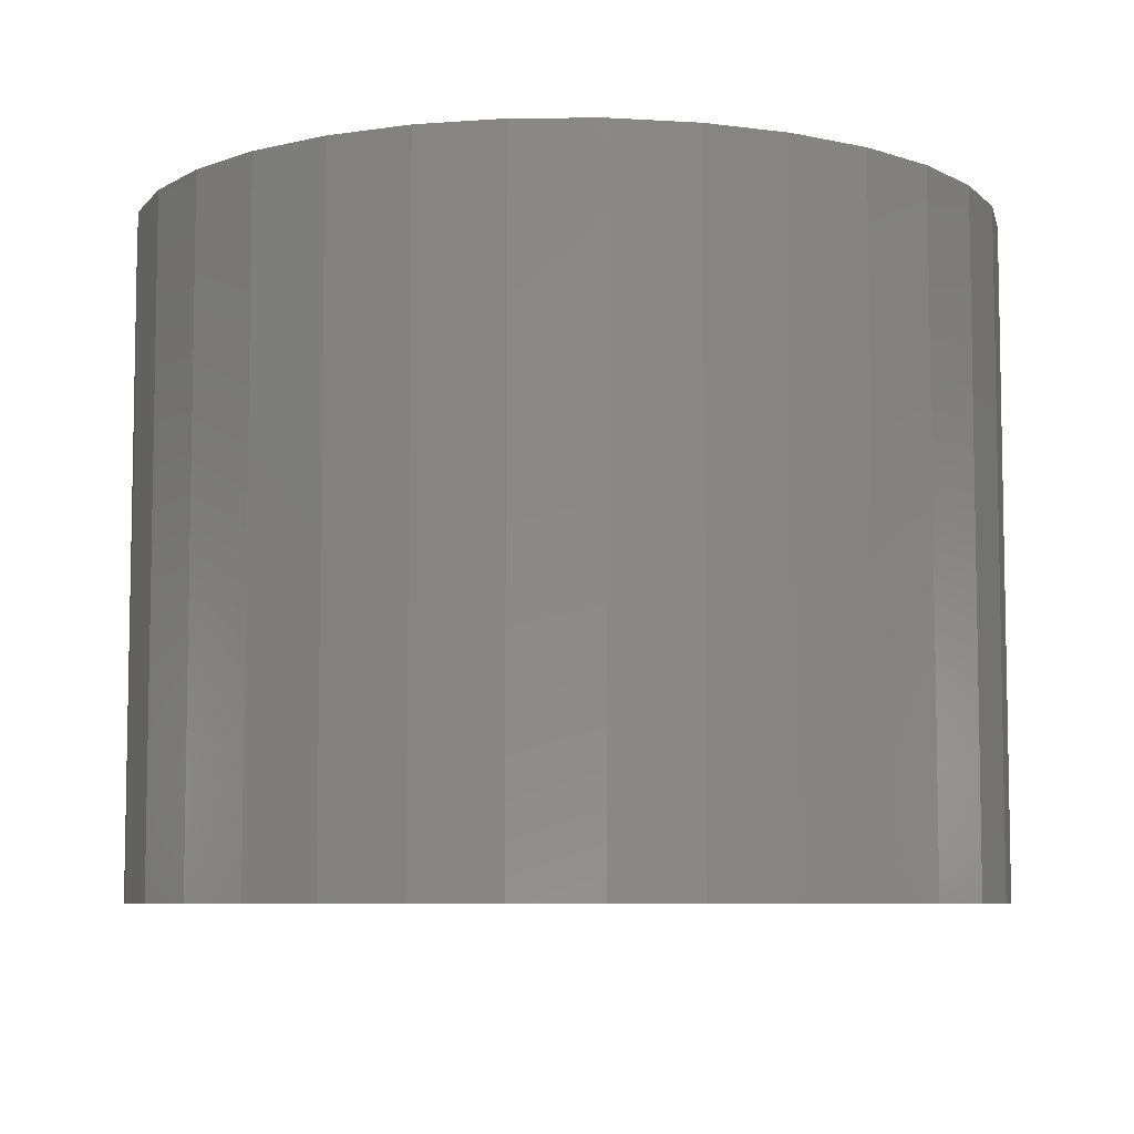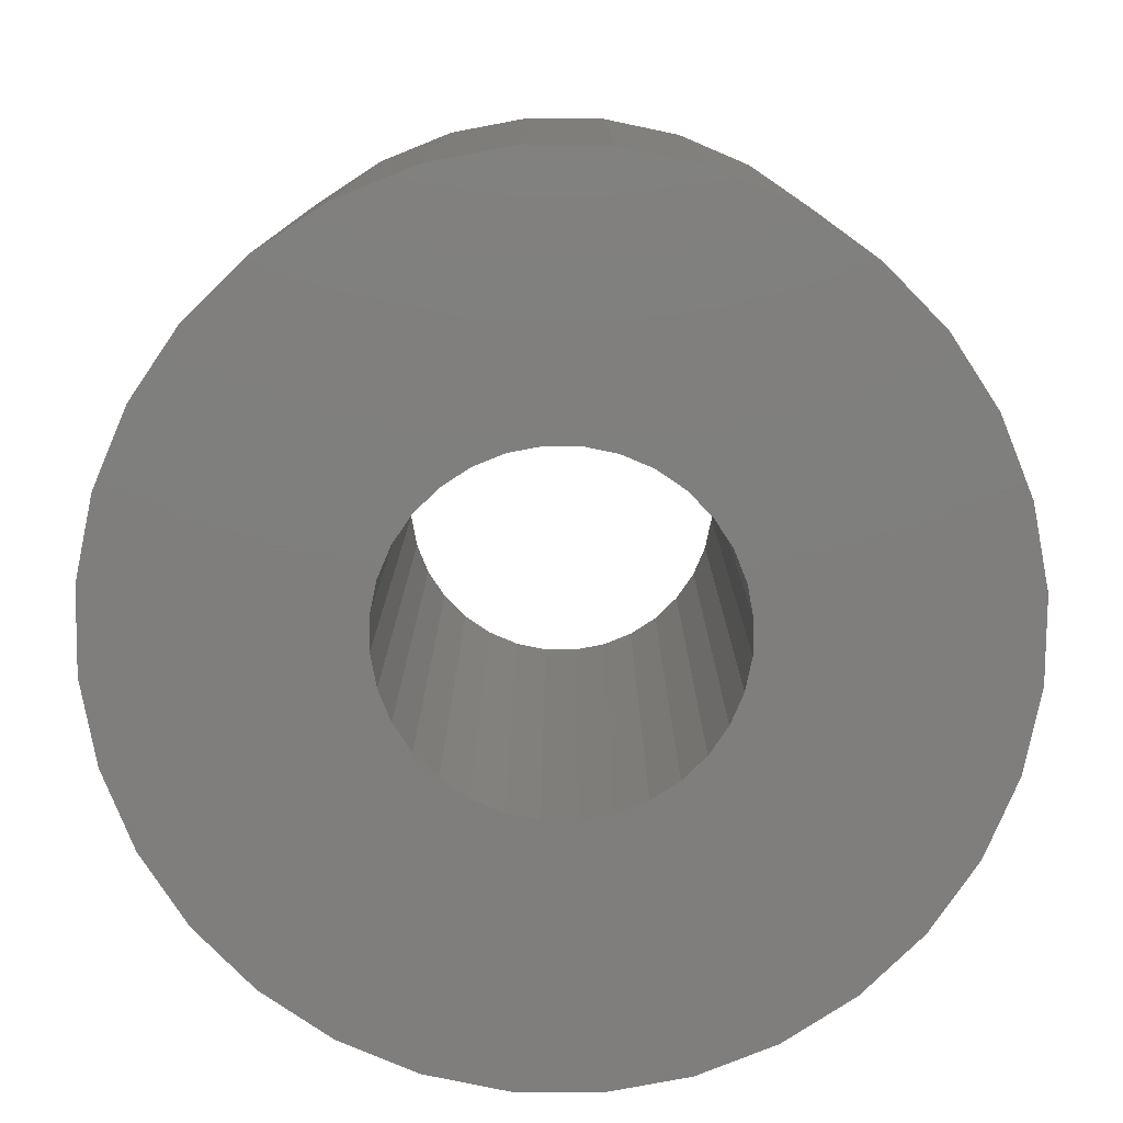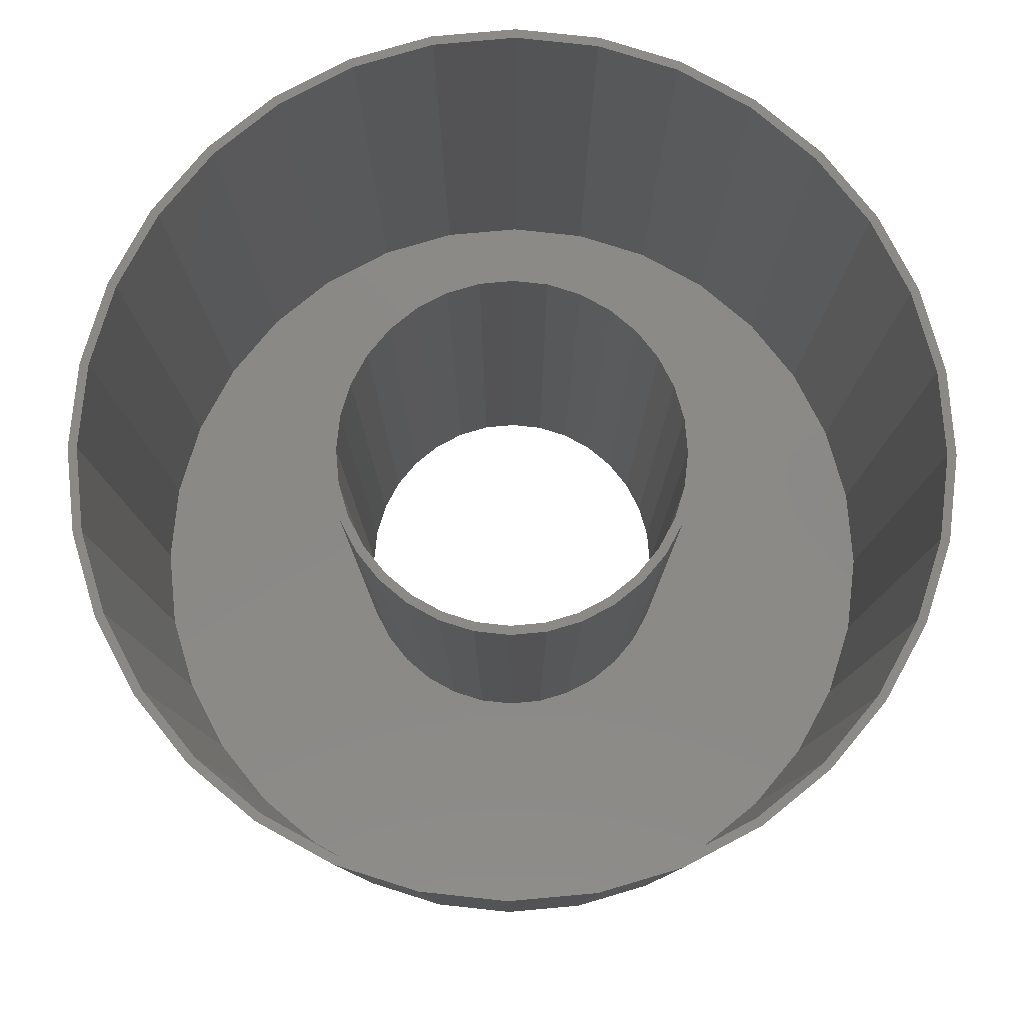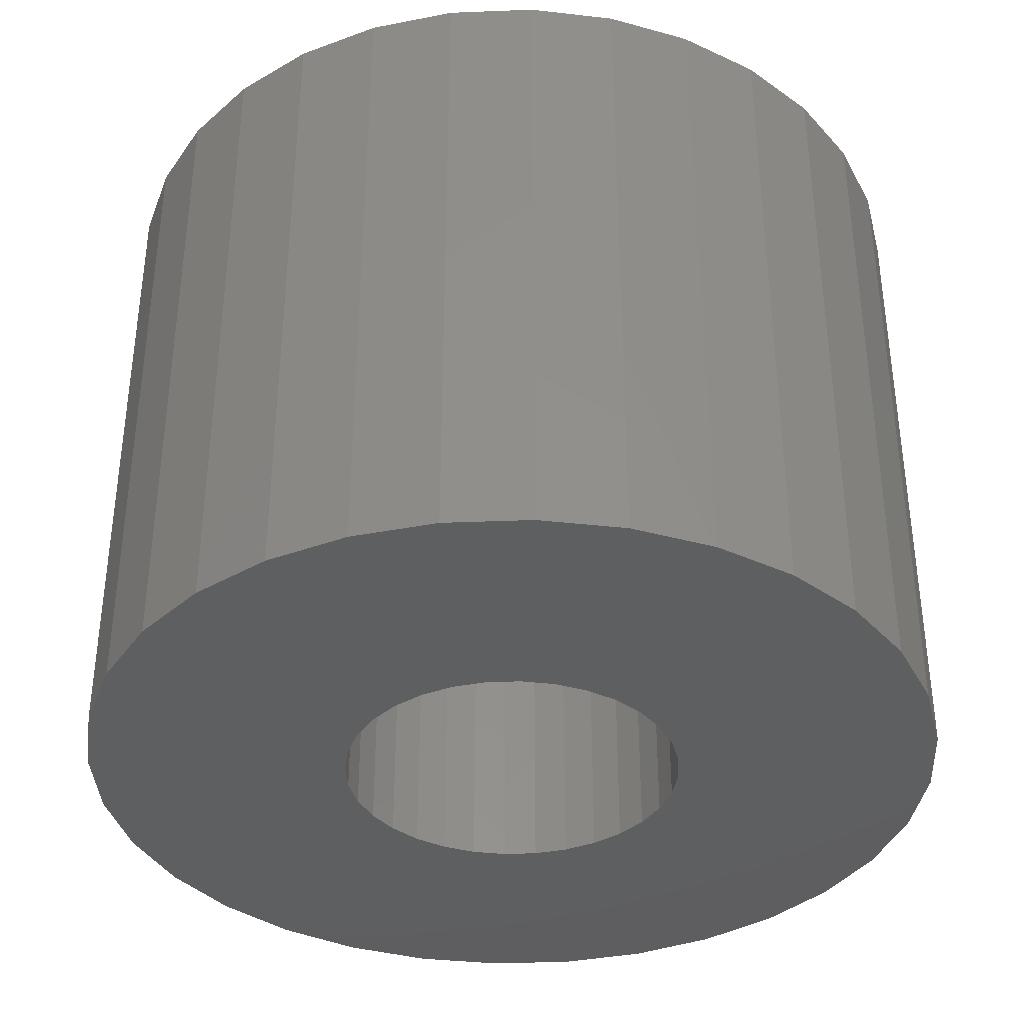
<metadata>
{"format":"stl","ext":"stl","renderer":"f3d","projection":"perspective","resolution":1024,"background":"white","views":[{"elev":-7.1,"azim":153.1,"up":"+Z"},{"elev":-78.6,"azim":38.8,"up":"+Z"},{"elev":79.8,"azim":90.5,"up":"+Z"},{"elev":-37.0,"azim":-137.7,"up":"+Z"}]}
</metadata>
<code>
# stl→obj: 256 verts, 512 faces
v -0.05346 0.1386 0.5859
v -0.02532 0.1471 0.5859
v -0.05644 0.1458 0.5859
v -0.08373 0.1312 0.5859
v -0.07939 0.1247 0.5859
v -0.1076 0.1116 0.5859
v -0.1021 0.1061 0.5859
v -0.1273 0.08768 0.5859
v -0.1208 0.08334 0.5859
v -0.1419 0.06039 0.5859
v -0.1346 0.0574 0.5859
v -0.1508 0.03079 0.5859
v -0.1432 0.02926 0.5859
v -0.1346 -0.0574 0.5859
v -0.1432 -0.02926 0.5859
v -0.1508 -0.03079 0.5859
v -0.1419 -0.06039 0.5859
v -0.1208 -0.08334 0.5859
v -0.1273 -0.08768 0.5859
v -0.1021 -0.1061 0.5859
v -0.1076 -0.1116 0.5859
v -0.07939 -0.1247 0.5859
v -0.08373 -0.1312 0.5859
v -0.05346 -0.1386 0.5859
v -0.05644 -0.1458 0.5859
v -0.02532 -0.1471 0.5859
v -0.02684 -0.1548 0.5859
v 0.003947 -0.15 0.5859
v 0.003947 -0.1578 0.5859
v 0.03474 0.1548 0.5859
v 0.003947 0.1578 0.5859
v 0.003947 0.15 0.5859
v 0.03321 0.1471 0.5859
v 0.06434 0.1458 0.5859
v 0.06135 0.1386 0.5859
v 0.09162 0.1312 0.5859
v 0.08728 0.1247 0.5859
v 0.1155 0.1116 0.5859
v 0.11 0.1061 0.5859
v 0.1352 0.08768 0.5859
v 0.1287 0.08334 0.5859
v 0.1497 0.06039 0.5859
v 0.1425 0.0574 0.5859
v 0.1587 0.03079 0.5859
v 0.1511 0.02926 0.5859
v 0.1539 0 0.5859
v 0.1587 -0.03079 0.5859
v 0.1511 -0.02926 0.5859
v 0.1425 -0.0574 0.5859
v 0.1497 -0.06039 0.5859
v 0.1287 -0.08334 0.5859
v 0.1352 -0.08768 0.5859
v 0.11 -0.1061 0.5859
v 0.1155 -0.1116 0.5859
v 0.08728 -0.1247 0.5859
v 0.09162 -0.1312 0.5859
v 0.06135 -0.1386 0.5859
v 0.06434 -0.1458 0.5859
v 0.03321 -0.1471 0.5859
v 0.03474 -0.1548 0.5859
v 0.1618 -3.865e-17 0.5859
v -0.1539 1.933e-17 0.5859
v -0.1461 1.837e-17 0.5859
v -0.02684 0.1548 0.5859
v -0.06998 0.3717 0.5859
v 0.003947 0.3711 0.5859
v 0.003947 0.3789 0.5859
v -0.06846 0.364 0.5859
v -0.1411 0.3501 0.5859
v -0.1381 0.3429 0.5859
v -0.2066 0.3151 0.5859
v -0.2022 0.3086 0.5859
v -0.264 0.268 0.5859
v -0.2585 0.2624 0.5859
v -0.3111 0.2105 0.5859
v -0.3046 0.2062 0.5859
v -0.3462 0.145 0.5859
v -0.3389 0.142 0.5859
v -0.3677 0.07393 0.5859
v -0.3601 0.0724 0.5859
v -0.3389 -0.142 0.5859
v -0.3601 -0.0724 0.5859
v -0.3677 -0.07393 0.5859
v -0.3462 -0.145 0.5859
v -0.3046 -0.2062 0.5859
v -0.3111 -0.2105 0.5859
v -0.2585 -0.2624 0.5859
v -0.264 -0.268 0.5859
v -0.2022 -0.3086 0.5859
v -0.2066 -0.3151 0.5859
v -0.1381 -0.3429 0.5859
v -0.1411 -0.3501 0.5859
v -0.06846 -0.364 0.5859
v -0.06998 -0.3717 0.5859
v 0.003947 -0.3711 0.5859
v 0.003947 -0.3789 0.5859
v 0.07788 0.3717 0.5859
v 0.07635 0.364 0.5859
v 0.149 0.3501 0.5859
v 0.146 0.3429 0.5859
v 0.2145 0.3151 0.5859
v 0.2101 0.3086 0.5859
v 0.2719 0.268 0.5859
v 0.2664 0.2624 0.5859
v 0.319 0.2105 0.5859
v 0.3125 0.2062 0.5859
v 0.354 0.145 0.5859
v 0.3468 0.142 0.5859
v 0.3756 0.07393 0.5859
v 0.368 0.0724 0.5859
v 0.3751 0 0.5859
v 0.3756 -0.07393 0.5859
v 0.368 -0.0724 0.5859
v 0.3468 -0.142 0.5859
v 0.354 -0.145 0.5859
v 0.3125 -0.2062 0.5859
v 0.319 -0.2105 0.5859
v 0.2664 -0.2624 0.5859
v 0.2719 -0.268 0.5859
v 0.2101 -0.3086 0.5859
v 0.2145 -0.3151 0.5859
v 0.146 -0.3429 0.5859
v 0.149 -0.3501 0.5859
v 0.07635 -0.364 0.5859
v 0.07788 -0.3717 0.5859
v 0.3829 0 0.5859
v -0.375 4.641e-17 0.5859
v -0.3672 4.545e-17 0.5859
v 0.003947 0.3711 0.007812
v -0.06846 0.364 0.007812
v -0.1381 0.3429 0.007812
v -0.2022 0.3086 0.007812
v -0.2585 0.2624 0.007812
v -0.3046 0.2062 0.007812
v -0.3389 0.142 0.007812
v -0.3601 0.0724 0.007812
v -0.3672 4.545e-17 0.007812
v 0.07635 0.364 0.007812
v 0.146 0.3429 0.007812
v 0.2101 0.3086 0.007812
v 0.2664 0.2624 0.007812
v 0.3125 0.2062 0.007812
v 0.3468 0.142 0.007812
v 0.368 0.0724 0.007812
v 0.3751 -9.09e-17 0.007812
v 0.003947 -0.3711 0.007812
v 0.07635 -0.364 0.007812
v 0.146 -0.3429 0.007812
v 0.2101 -0.3086 0.007812
v 0.2664 -0.2624 0.007812
v 0.3125 -0.2062 0.007812
v 0.3468 -0.142 0.007812
v 0.368 -0.0724 0.007812
v -0.06846 -0.364 0.007812
v -0.1381 -0.3429 0.007812
v -0.2022 -0.3086 0.007812
v -0.2585 -0.2624 0.007812
v -0.3046 -0.2062 0.007812
v -0.3389 -0.142 0.007812
v -0.3601 -0.0724 0.007812
v -0.1539 1.933e-17 0.007812
v -0.1508 0.03079 0.007812
v -0.1419 0.06039 0.007812
v -0.1273 0.08768 0.007812
v -0.1076 0.1116 0.007812
v -0.08373 0.1312 0.007812
v -0.05644 0.1458 0.007812
v -0.02684 0.1548 0.007812
v 0.003947 0.1578 0.007812
v 0.03474 0.1548 0.007812
v 0.06434 0.1458 0.007812
v 0.09162 0.1312 0.007812
v 0.1155 0.1116 0.007812
v 0.1352 0.08768 0.007812
v 0.1497 0.06039 0.007812
v 0.1587 0.03079 0.007812
v 0.1618 5.84e-17 0.007812
v 0.1587 -0.03079 0.007812
v 0.1497 -0.06039 0.007812
v 0.1352 -0.08768 0.007812
v 0.1155 -0.1116 0.007812
v 0.09162 -0.1312 0.007812
v 0.06434 -0.1458 0.007812
v 0.03474 -0.1548 0.007812
v 0.003947 -0.1578 0.007812
v -0.02684 -0.1548 0.007812
v -0.05644 -0.1458 0.007812
v -0.08373 -0.1312 0.007812
v -0.1076 -0.1116 0.007812
v -0.1273 -0.08768 0.007812
v -0.1419 -0.06039 0.007812
v -0.1508 -0.03079 0.007812
v -0.3677 0.07393 0
v -0.07939 0.1247 0
v -0.1021 0.1061 0
v -0.1208 0.08334 0
v 0.354 0.145 0
v 0.03321 0.1471 0
v 0.319 0.2105 0
v 0.06135 0.1386 0
v 0.1287 0.08334 0
v 0.11 0.1061 0
v 0.3756 0.07393 0
v 0.1425 -0.0574 0
v 0.1511 -0.02926 0
v 0.3756 -0.07393 0
v 0.1287 -0.08334 0
v 0.3829 0 0
v 0.1539 0 0
v 0.1511 0.02926 0
v 0.1425 0.0574 0
v -0.375 4.641e-17 0
v -0.1346 0.0574 0
v -0.1432 0.02926 0
v -0.1461 1.837e-17 0
v 0.003947 0.15 0
v -0.02532 0.1471 0
v -0.3111 0.2105 0
v -0.264 0.268 0
v -0.2066 0.3151 0
v -0.1411 0.3501 0
v -0.06998 0.3717 0
v 0.003947 0.3789 0
v 0.07788 0.3717 0
v 0.149 0.3501 0
v 0.2145 0.3151 0
v 0.2719 0.268 0
v -0.3462 0.145 0
v -0.05346 0.1386 0
v -0.3677 -0.07393 0
v -0.1432 -0.02926 0
v -0.1346 -0.0574 0
v -0.1208 -0.08334 0
v -0.3462 -0.145 0
v -0.1021 -0.1061 0
v -0.07939 -0.1247 0
v -0.05346 -0.1386 0
v -0.02532 -0.1471 0
v -0.3111 -0.2105 0
v 0.003947 -0.15 0
v 0.03321 -0.1471 0
v 0.319 -0.2105 0
v 0.2719 -0.268 0
v 0.2145 -0.3151 0
v 0.149 -0.3501 0
v 0.07788 -0.3717 0
v 0.003947 -0.3789 0
v -0.06998 -0.3717 0
v -0.1411 -0.3501 0
v -0.2066 -0.3151 0
v -0.264 -0.268 0
v 0.354 -0.145 0
v 0.06135 -0.1386 0
v 0.08728 -0.1247 0
v 0.11 -0.1061 0
v 0.08728 0.1247 0
f 1 2 3
f 3 4 1
f 1 4 5
f 5 4 6
f 5 6 7
f 7 6 8
f 7 8 9
f 9 8 10
f 9 10 11
f 11 10 12
f 11 12 13
f 14 15 16
f 16 17 14
f 18 14 17
f 17 19 18
f 20 18 19
f 19 21 20
f 22 20 21
f 21 23 22
f 24 22 23
f 23 25 24
f 24 25 26
f 26 25 27
f 28 26 27
f 28 27 29
f 30 31 32
f 30 32 33
f 30 33 34
f 34 33 35
f 34 35 36
f 35 37 36
f 38 36 37
f 37 39 38
f 40 38 39
f 39 41 40
f 42 40 41
f 41 43 42
f 44 42 43
f 43 45 44
f 46 44 45
f 47 48 49
f 47 49 50
f 50 49 51
f 50 51 52
f 52 51 53
f 52 53 54
f 54 53 55
f 54 55 56
f 56 55 57
f 56 57 58
f 57 59 58
f 60 58 59
f 60 59 28
f 28 29 60
f 61 44 46
f 61 46 48
f 61 48 47
f 62 16 15
f 62 15 63
f 62 63 13
f 62 13 12
f 64 3 2
f 64 2 32
f 64 32 31
f 65 66 67
f 68 66 65
f 65 69 68
f 68 69 70
f 70 69 71
f 70 71 72
f 72 71 73
f 72 73 74
f 74 73 75
f 74 75 76
f 76 75 77
f 76 77 78
f 78 77 79
f 78 79 80
f 81 82 83
f 83 84 81
f 85 81 84
f 84 86 85
f 87 85 86
f 86 88 87
f 89 87 88
f 88 90 89
f 91 89 90
f 90 92 91
f 93 91 92
f 92 94 93
f 93 94 95
f 95 94 96
f 66 97 67
f 97 66 98
f 97 98 99
f 98 100 99
f 101 99 100
f 100 102 101
f 103 101 102
f 102 104 103
f 105 103 104
f 104 106 105
f 107 105 106
f 106 108 107
f 109 107 108
f 108 110 109
f 111 109 110
f 112 113 114
f 112 114 115
f 115 114 116
f 115 116 117
f 117 116 118
f 117 118 119
f 119 118 120
f 119 120 121
f 121 120 122
f 121 122 123
f 123 122 124
f 123 124 125
f 125 124 95
f 125 95 96
f 126 109 111
f 126 111 113
f 126 113 112
f 127 83 82
f 127 82 128
f 127 128 80
f 127 80 79
f 129 68 130
f 130 68 70
f 130 70 131
f 131 70 72
f 131 72 132
f 132 72 74
f 132 74 133
f 133 74 76
f 133 76 134
f 134 76 78
f 134 78 135
f 135 78 80
f 135 80 136
f 136 80 128
f 136 128 137
f 68 129 66
f 66 129 138
f 66 138 98
f 98 138 139
f 98 139 100
f 100 139 140
f 100 140 102
f 102 140 141
f 102 141 104
f 104 141 142
f 104 142 106
f 106 142 143
f 106 143 108
f 108 143 144
f 108 144 110
f 110 144 145
f 110 145 111
f 146 124 147
f 147 124 122
f 147 122 148
f 148 122 120
f 148 120 149
f 149 120 118
f 149 118 150
f 150 118 116
f 150 116 151
f 151 116 114
f 151 114 152
f 152 114 113
f 152 113 153
f 153 113 111
f 153 111 145
f 124 146 95
f 95 146 154
f 95 154 93
f 93 154 155
f 93 155 91
f 91 155 156
f 91 156 89
f 89 156 157
f 89 157 87
f 87 157 158
f 87 158 85
f 85 158 159
f 85 159 81
f 81 159 160
f 81 160 82
f 82 160 137
f 82 137 128
f 161 62 162
f 162 62 12
f 162 12 163
f 163 12 10
f 163 10 164
f 164 10 8
f 164 8 165
f 165 8 6
f 165 6 166
f 166 6 4
f 166 4 167
f 167 4 3
f 167 3 168
f 168 3 64
f 168 64 169
f 169 64 31
f 169 31 170
f 170 31 30
f 170 30 171
f 171 30 34
f 171 34 172
f 172 34 36
f 172 36 173
f 173 36 38
f 173 38 174
f 174 38 40
f 174 40 175
f 175 40 42
f 175 42 176
f 176 42 44
f 176 44 177
f 177 44 61
f 177 61 178
f 178 61 47
f 178 47 179
f 179 47 50
f 179 50 180
f 180 50 52
f 180 52 181
f 181 52 54
f 181 54 182
f 182 54 56
f 182 56 183
f 183 56 58
f 183 58 184
f 184 58 60
f 184 60 185
f 185 60 29
f 185 29 186
f 186 29 27
f 186 27 187
f 187 27 25
f 187 25 188
f 188 25 23
f 188 23 189
f 189 23 21
f 189 21 190
f 190 21 19
f 190 19 191
f 191 19 17
f 191 17 192
f 192 17 16
f 192 16 161
f 161 16 62
f 165 136 164
f 190 159 189
f 188 189 159
f 188 159 187
f 144 173 174
f 174 175 144
f 152 181 182
f 182 183 152
f 151 152 183
f 151 183 184
f 169 170 142
f 169 142 141
f 169 141 140
f 169 140 139
f 169 139 138
f 169 138 129
f 169 129 130
f 169 130 131
f 169 131 132
f 169 132 133
f 169 133 134
f 134 135 167
f 134 167 168
f 134 168 169
f 185 158 157
f 185 157 156
f 185 156 155
f 185 155 154
f 185 154 146
f 185 146 147
f 185 147 148
f 185 148 149
f 185 149 150
f 185 150 151
f 185 151 184
f 158 185 186
f 158 186 187
f 158 187 159
f 136 165 135
f 135 165 166
f 135 166 167
f 137 162 136
f 136 162 163
f 136 163 164
f 160 192 137
f 137 192 161
f 137 161 162
f 159 190 160
f 160 190 191
f 160 191 192
f 173 144 172
f 172 144 143
f 172 143 171
f 171 143 142
f 171 142 170
f 144 175 145
f 145 175 176
f 145 176 177
f 145 177 153
f 153 177 178
f 153 178 179
f 153 179 152
f 152 179 180
f 152 180 181
f 193 194 195
f 195 196 193
f 197 198 199
f 200 198 197
f 201 202 203
f 204 205 206
f 206 207 204
f 208 206 205
f 208 205 209
f 208 209 210
f 208 210 211
f 208 211 201
f 208 201 203
f 212 193 196
f 212 196 213
f 212 213 214
f 212 214 215
f 216 217 218
f 216 218 219
f 216 219 220
f 216 220 221
f 216 221 222
f 216 222 223
f 216 223 224
f 216 224 225
f 216 225 226
f 216 226 227
f 216 227 199
f 216 199 198
f 228 218 217
f 228 217 229
f 228 229 194
f 228 194 193
f 230 212 215
f 230 215 231
f 230 231 232
f 230 232 233
f 234 230 233
f 234 233 235
f 234 235 236
f 234 236 237
f 234 237 238
f 234 238 239
f 240 241 242
f 240 242 243
f 240 243 244
f 240 244 245
f 240 245 246
f 240 246 247
f 240 247 248
f 240 248 249
f 240 249 250
f 240 250 251
f 240 251 239
f 240 239 238
f 252 242 241
f 252 241 253
f 252 253 254
f 252 254 255
f 252 255 207
f 252 207 206
f 200 197 256
f 256 197 203
f 256 203 202
f 216 2 217
f 217 2 1
f 217 1 229
f 229 1 5
f 229 5 194
f 194 5 7
f 194 7 195
f 195 7 9
f 195 9 196
f 196 9 11
f 196 11 213
f 213 11 13
f 213 13 214
f 214 13 63
f 214 63 215
f 2 216 32
f 32 216 198
f 32 198 33
f 33 198 200
f 33 200 35
f 35 200 256
f 35 256 37
f 37 256 202
f 37 202 39
f 39 202 201
f 39 201 41
f 41 201 211
f 41 211 43
f 43 211 210
f 43 210 45
f 45 210 209
f 45 209 46
f 240 59 241
f 241 59 57
f 241 57 253
f 253 57 55
f 253 55 254
f 254 55 53
f 254 53 255
f 255 53 51
f 255 51 207
f 207 51 49
f 207 49 204
f 204 49 48
f 204 48 205
f 205 48 46
f 205 46 209
f 59 240 28
f 28 240 238
f 28 238 26
f 26 238 237
f 26 237 24
f 24 237 236
f 24 236 22
f 22 236 235
f 22 235 20
f 20 235 233
f 20 233 18
f 18 233 232
f 18 232 14
f 14 232 231
f 14 231 15
f 15 231 215
f 15 215 63
f 208 126 206
f 206 126 112
f 206 112 252
f 252 112 115
f 252 115 242
f 242 115 117
f 242 117 243
f 243 117 119
f 243 119 244
f 244 119 121
f 244 121 245
f 245 121 123
f 245 123 246
f 246 123 125
f 246 125 247
f 247 125 96
f 247 96 248
f 248 96 94
f 248 94 249
f 249 94 92
f 249 92 250
f 250 92 90
f 250 90 251
f 251 90 88
f 251 88 239
f 239 88 86
f 239 86 234
f 234 86 84
f 234 84 230
f 230 84 83
f 230 83 212
f 212 83 127
f 212 127 193
f 193 127 79
f 193 79 228
f 228 79 77
f 228 77 218
f 218 77 75
f 218 75 219
f 219 75 73
f 219 73 220
f 220 73 71
f 220 71 221
f 221 71 69
f 221 69 222
f 222 69 65
f 222 65 223
f 223 65 67
f 223 67 224
f 224 67 97
f 224 97 225
f 225 97 99
f 225 99 226
f 226 99 101
f 226 101 227
f 227 101 103
f 227 103 199
f 199 103 105
f 199 105 197
f 197 105 107
f 197 107 203
f 203 107 109
f 203 109 208
f 208 109 126

</code>
